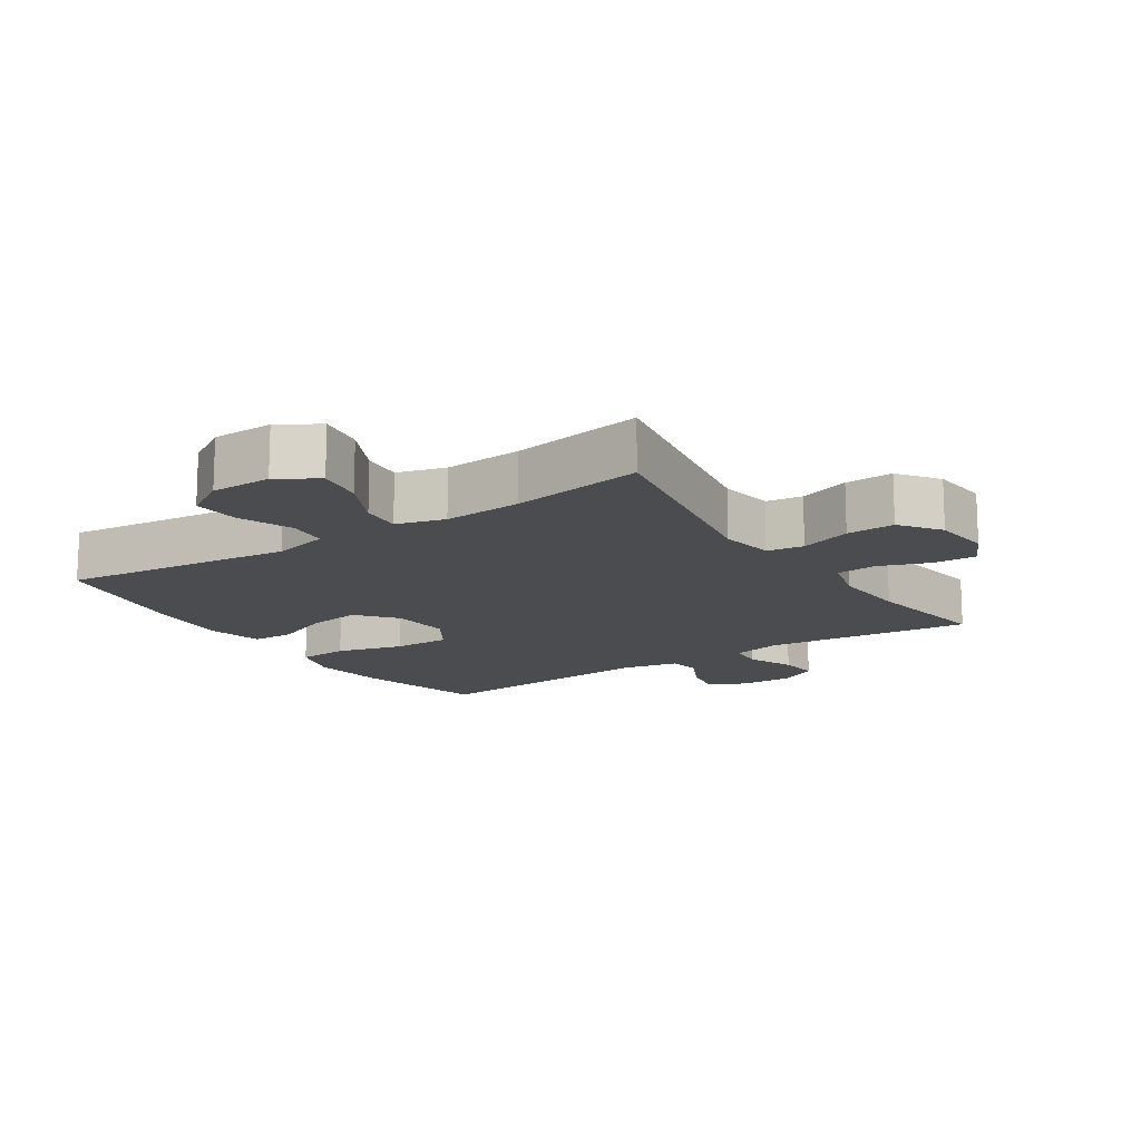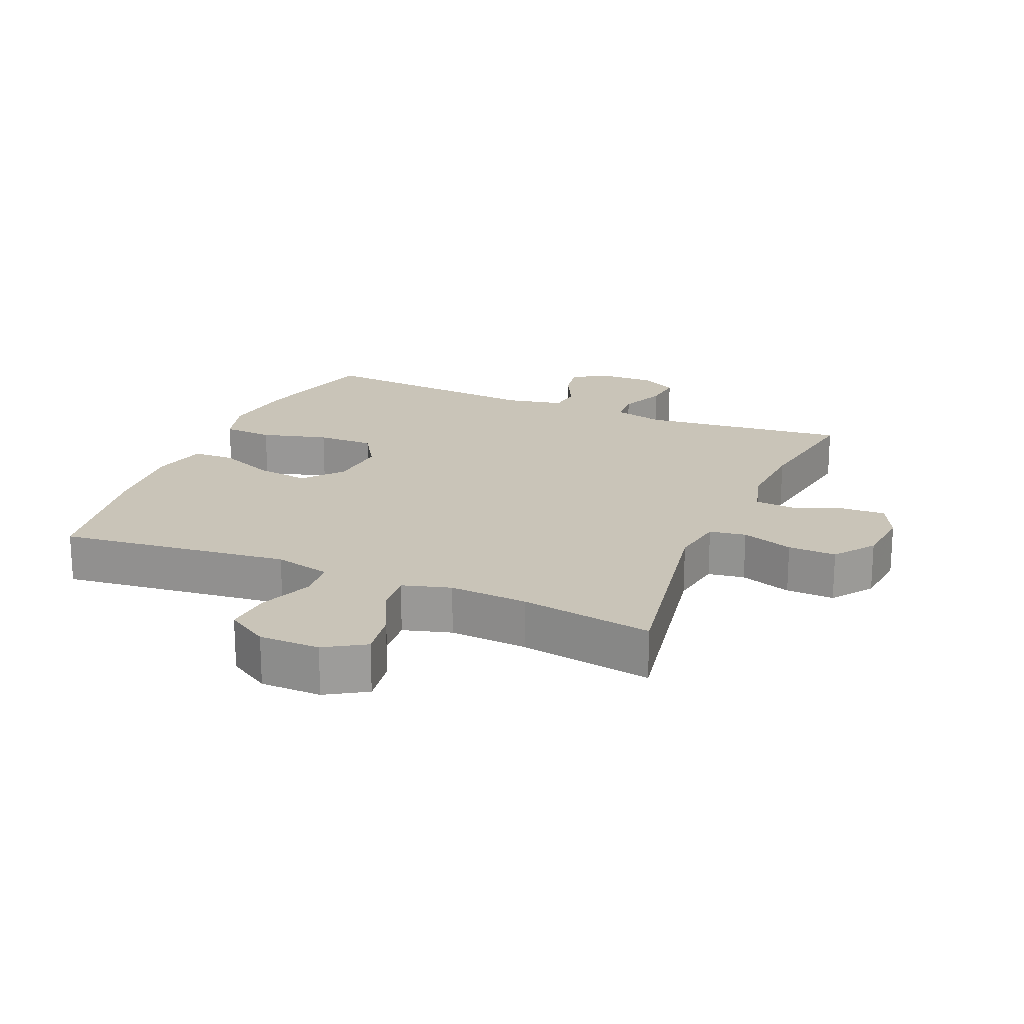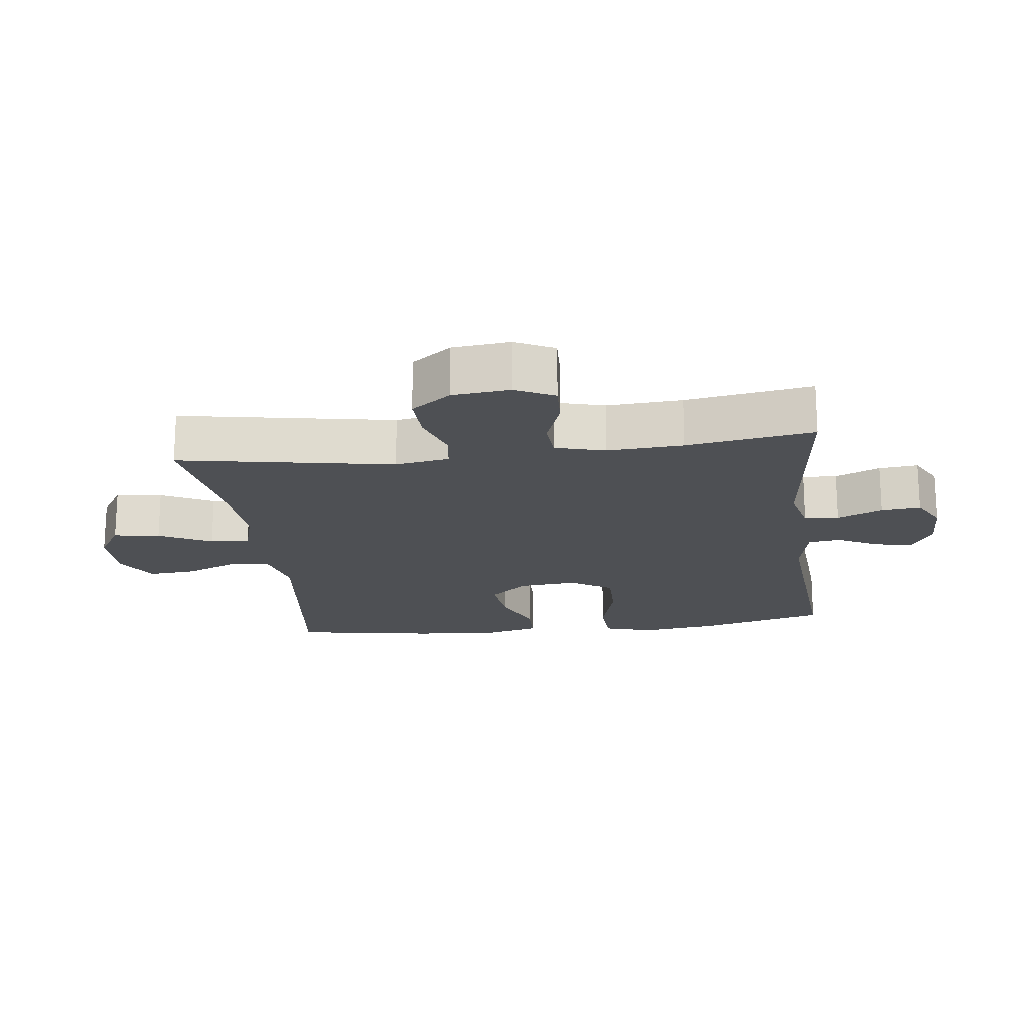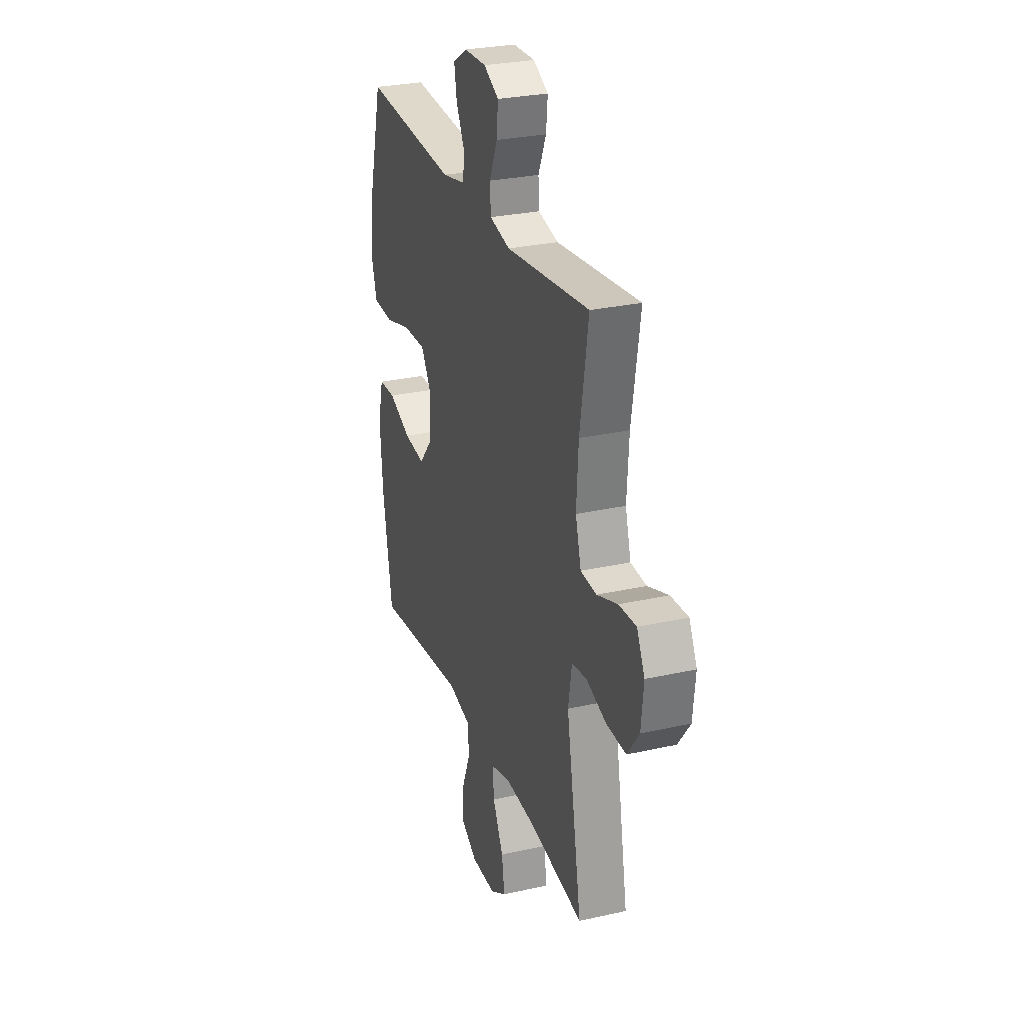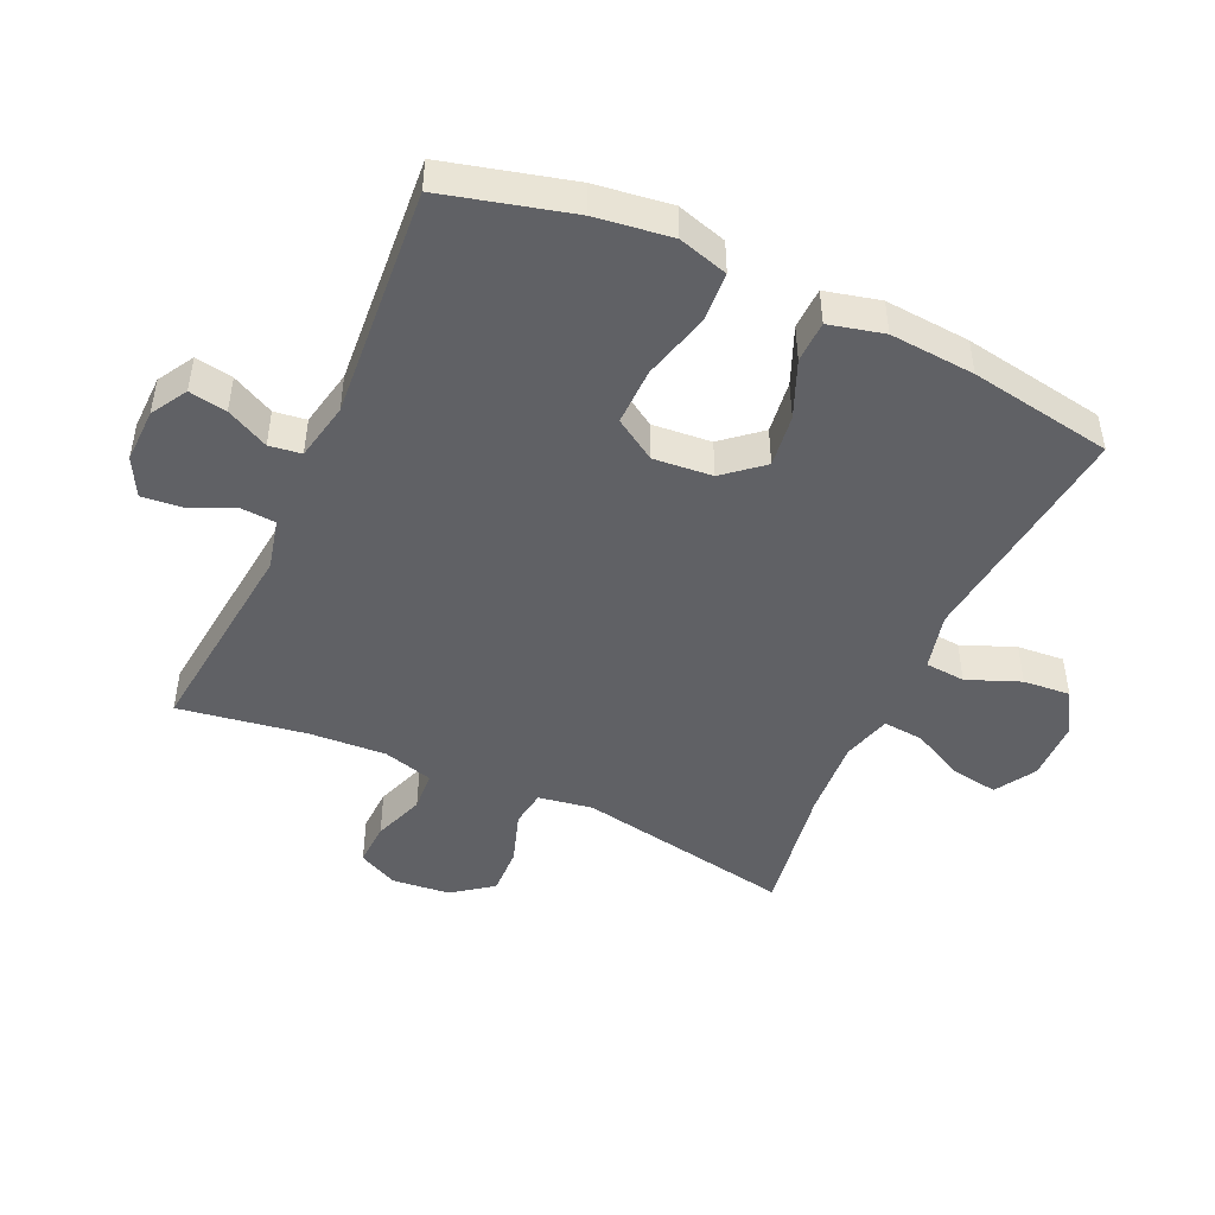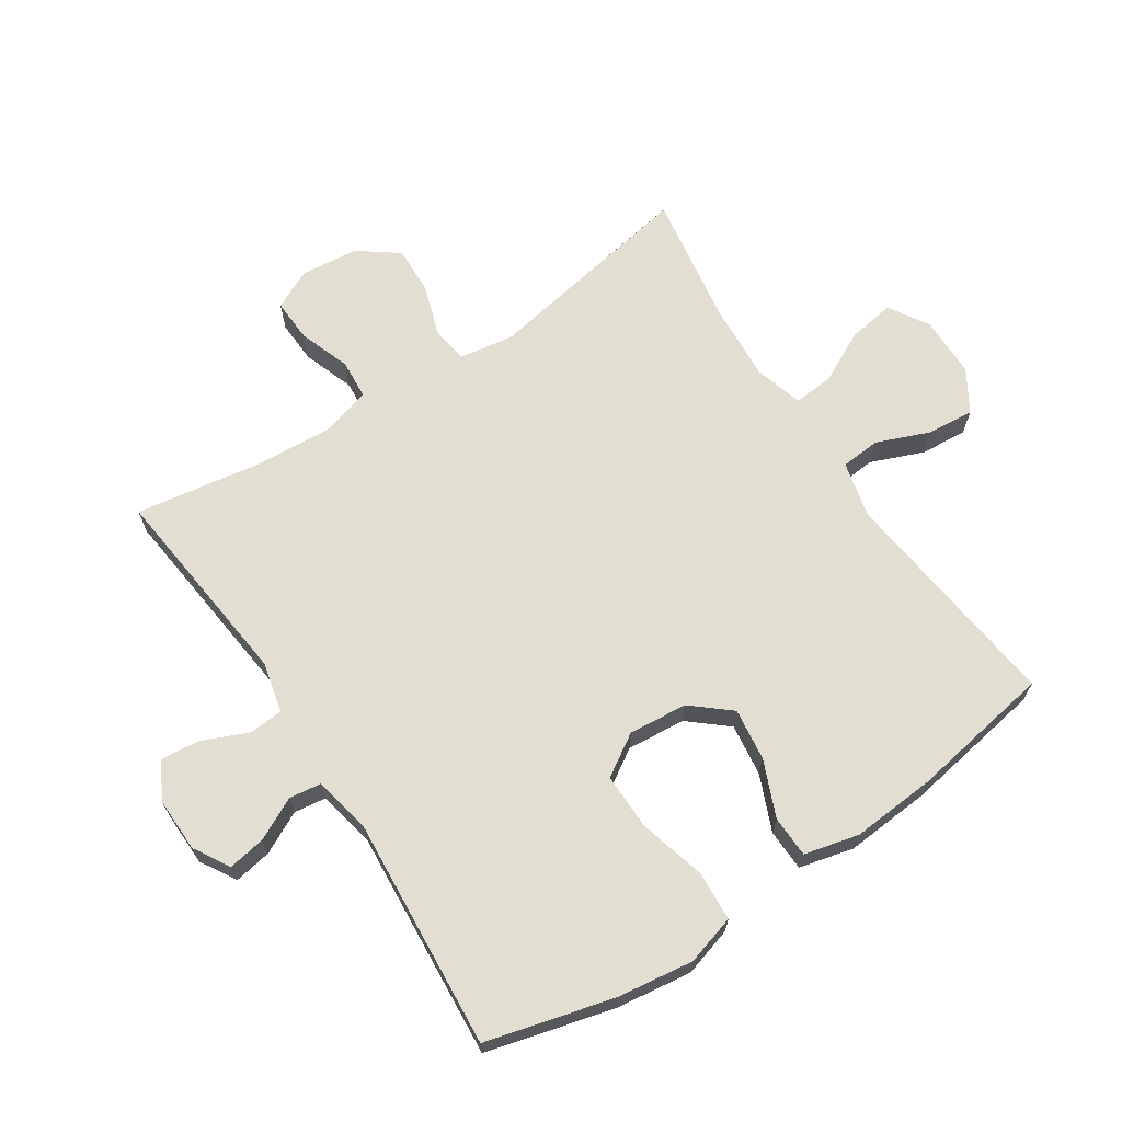
<metadata>
{"format":"obj","ext":"obj","renderer":"f3d","projection":"perspective","resolution":1024,"background":"white","views":[{"elev":-14.9,"azim":-146.5,"up":"+Y"},{"elev":20.1,"azim":-157.0,"up":"+Y"},{"elev":-18.9,"azim":-82.9,"up":"+Y"},{"elev":27.9,"azim":-109.0,"up":"+Z"},{"elev":-47.5,"azim":65.5,"up":"+Y"},{"elev":67.4,"azim":56.7,"up":"+Y"}]}
</metadata>
<code>
o path7132
v -0.4528 0.0375 0.3014
v -0.4453 0.0375 0.1799
v -0.4672 0.0375 0.1006
v -0.5301 0.0375 0.09615
v -0.6114 0.0375 0.1254
v -0.68 0.0375 0.1285
v -0.7109 0.0375 0.06547
v -0.7013 0.0375 -0.02626
v -0.6545 0.0375 -0.08963
v -0.578 0.0375 -0.08719
v -0.4963 0.0375 -0.05995
v -0.4382 0.0375 -0.0685
v -0.424 0.0375 -0.1545
v -0.4853 0.0375 -0.4977
v -0.2745 0.0375 -0.4644
v -0.1502 0.0375 -0.4566
v -0.07335 0.0375 -0.4786
v -0.07875 0.0375 -0.5423
v -0.1203 0.0375 -0.626
v -0.1316 0.0375 -0.6998
v -0.06799 0.0375 -0.7389
v 0.02868 0.0375 -0.7382
v 0.09487 0.0375 -0.6979
v 0.08868 0.0375 -0.6232
v 0.05493 0.0375 -0.5391
v 0.06007 0.0375 -0.4756
v 0.1498 0.0375 -0.4542
v 0.5164 0.0375 -0.4977
v 0.5544 0.0375 -0.2711
v 0.5648 0.0375 -0.1359
v 0.5436 0.0375 -0.04874
v 0.4776 0.0375 -0.04656
v 0.3879 0.0375 -0.08392
v 0.3045 0.0375 -0.09465
v 0.2532 0.0375 -0.03366
v 0.2449 0.0375 0.05997
v 0.2866 0.0375 0.1261
v 0.3771 0.0375 0.1248
v 0.483 0.0375 0.09615
v 0.5626 0.0375 0.1006
v 0.5859 0.0375 0.1799
v 0.5693 0.0375 0.3013
v 0.5164 0.0375 0.5042
v 0.1471 0.0375 0.4759
v 0.05561 0.0375 0.4947
v 0.04863 0.0375 0.5458
v 0.08239 0.0375 0.6128
v 0.09276 0.0375 0.6729
v 0.0359 0.0375 0.7067
v -0.05093 0.0375 0.7087
v -0.1102 0.0375 0.6769
v -0.1039 0.0375 0.6141
v -0.07259 0.0375 0.542
v -0.0763 0.0375 0.4869
v -0.1564 0.0375 0.468
v -0.4853 0.0375 0.5042
v -0.4528 -0.0375 0.3014
v -0.4453 -0.0375 0.1799
v -0.4672 -0.0375 0.1006
v -0.5301 -0.0375 0.09615
v -0.6114 -0.0375 0.1254
v -0.68 -0.0375 0.1285
v -0.7109 -0.0375 0.06547
v -0.7013 -0.0375 -0.02626
v -0.6545 -0.0375 -0.08963
v -0.578 -0.0375 -0.08719
v -0.4963 -0.0375 -0.05995
v -0.4382 -0.0375 -0.0685
v -0.424 -0.0375 -0.1545
v -0.4853 -0.0375 -0.4977
v -0.2745 -0.0375 -0.4644
v -0.1502 -0.0375 -0.4566
v -0.07335 -0.0375 -0.4786
v -0.07875 -0.0375 -0.5423
v -0.1203 -0.0375 -0.626
v -0.1316 -0.0375 -0.6998
v -0.06799 -0.0375 -0.7389
v 0.02868 -0.0375 -0.7382
v 0.09487 -0.0375 -0.6979
v 0.08868 -0.0375 -0.6232
v 0.05493 -0.0375 -0.5391
v 0.06007 -0.0375 -0.4756
v 0.1498 -0.0375 -0.4542
v 0.5164 -0.0375 -0.4977
v 0.5544 -0.0375 -0.2711
v 0.5648 -0.0375 -0.1359
v 0.5436 -0.0375 -0.04874
v 0.4776 -0.0375 -0.04656
v 0.3879 -0.0375 -0.08392
v 0.3045 -0.0375 -0.09465
v 0.2532 -0.0375 -0.03366
v 0.2449 -0.0375 0.05997
v 0.2866 -0.0375 0.1261
v 0.3771 -0.0375 0.1248
v 0.483 -0.0375 0.09615
v 0.5626 -0.0375 0.1006
v 0.5859 -0.0375 0.1799
v 0.5693 -0.0375 0.3013
v 0.5164 -0.0375 0.5042
v 0.1471 -0.0375 0.4759
v 0.05561 -0.0375 0.4947
v 0.04863 -0.0375 0.5458
v 0.08239 -0.0375 0.6128
v 0.09276 -0.0375 0.6729
v 0.0359 -0.0375 0.7067
v -0.05093 -0.0375 0.7087
v -0.1102 -0.0375 0.6769
v -0.1039 -0.0375 0.6141
v -0.07259 -0.0375 0.542
v -0.0763 -0.0375 0.4869
v -0.1564 -0.0375 0.468
v -0.4853 -0.0375 0.5042
v -0.68 0.0375 0.1285
v -0.68 0.0375 0.1285
v -0.7109 0.0375 0.06547
v -0.7013 0.0375 -0.02626
v -0.6545 0.0375 -0.08963
v -0.6114 0.0375 0.1254
v -0.578 0.0375 -0.08719
v -0.5301 0.0375 0.09615
v -0.4963 0.0375 -0.05995
v -0.4672 0.0375 0.1006
v -0.4672 0.0375 0.1006
v -0.4382 0.0375 -0.0685
v -0.4382 0.0375 -0.0685
v -0.4853 0.0375 0.5042
v -0.4853 0.0375 0.5042
v -0.4528 0.0375 0.3014
v -0.4453 0.0375 0.1799
v -0.424 0.0375 -0.1545
v -0.4853 0.0375 -0.4977
v -0.4853 0.0375 -0.4977
v -0.2745 0.0375 -0.4644
v -0.1564 0.0375 0.468
v -0.1502 0.0375 -0.4566
v -0.0763 0.0375 0.4869
v -0.0763 0.0375 0.4869
v -0.07335 0.0375 -0.4786
v -0.07335 0.0375 -0.4786
v -0.1203 0.0375 -0.626
v -0.1316 0.0375 -0.6998
v -0.1316 0.0375 -0.6998
v -0.06799 0.0375 -0.7389
v -0.07875 0.0375 -0.5423
v -0.05093 0.0375 0.7087
v -0.1102 0.0375 0.6769
v -0.1102 0.0375 0.6769
v -0.1039 0.0375 0.6141
v -0.07259 0.0375 0.542
v 0.02868 0.0375 -0.7382
v 0.0359 0.0375 0.7067
v 0.09487 0.0375 -0.6979
v 0.09487 0.0375 -0.6979
v 0.09276 0.0375 0.6729
v 0.09276 0.0375 0.6729
v 0.08239 0.0375 0.6128
v 0.04863 0.0375 0.5458
v 0.05561 0.0375 0.4947
v 0.05561 0.0375 0.4947
v 0.05493 0.0375 -0.5391
v 0.06007 0.0375 -0.4756
v 0.06007 0.0375 -0.4756
v 0.08868 0.0375 -0.6232
v 0.1471 0.0375 0.4759
v 0.1498 0.0375 -0.4542
v 0.2449 0.0375 0.05997
v 0.2866 0.0375 0.1261
v 0.2532 0.0375 -0.03366
v 0.3045 0.0375 -0.09465
v 0.3771 0.0375 0.1248
v 0.3879 0.0375 -0.08392
v 0.483 0.0375 0.09615
v 0.4776 0.0375 -0.04656
v 0.5164 0.0375 0.5042
v 0.5164 0.0375 0.5042
v 0.5436 0.0375 -0.04874
v 0.5436 0.0375 -0.04874
v 0.5626 0.0375 0.1006
v 0.5626 0.0375 0.1006
v 0.5164 0.0375 -0.4977
v 0.5164 0.0375 -0.4977
v 0.5544 0.0375 -0.2711
v 0.5693 0.0375 0.3013
v 0.5648 0.0375 -0.1359
v 0.5859 0.0375 0.1799
v -0.68 -0.0375 0.1285
v -0.68 -0.0375 0.1285
v -0.7109 -0.0375 0.06547
v -0.7013 -0.0375 -0.02626
v -0.6545 -0.0375 -0.08963
v -0.6114 -0.0375 0.1254
v -0.578 -0.0375 -0.08719
v -0.5301 -0.0375 0.09615
v -0.4963 -0.0375 -0.05995
v -0.4672 -0.0375 0.1006
v -0.4672 -0.0375 0.1006
v -0.4382 -0.0375 -0.0685
v -0.4382 -0.0375 -0.0685
v -0.4853 -0.0375 0.5042
v -0.4853 -0.0375 0.5042
v -0.4528 -0.0375 0.3014
v -0.4453 -0.0375 0.1799
v -0.424 -0.0375 -0.1545
v -0.4853 -0.0375 -0.4977
v -0.4853 -0.0375 -0.4977
v -0.2745 -0.0375 -0.4644
v -0.1564 -0.0375 0.468
v -0.1502 -0.0375 -0.4566
v -0.0763 -0.0375 0.4869
v -0.0763 -0.0375 0.4869
v -0.07335 -0.0375 -0.4786
v -0.07335 -0.0375 -0.4786
v -0.1203 -0.0375 -0.626
v -0.1316 -0.0375 -0.6998
v -0.1316 -0.0375 -0.6998
v -0.06799 -0.0375 -0.7389
v -0.07875 -0.0375 -0.5423
v -0.05093 -0.0375 0.7087
v -0.1102 -0.0375 0.6769
v -0.1102 -0.0375 0.6769
v -0.1039 -0.0375 0.6141
v -0.07259 -0.0375 0.542
v 0.02868 -0.0375 -0.7382
v 0.0359 -0.0375 0.7067
v 0.09487 -0.0375 -0.6979
v 0.09487 -0.0375 -0.6979
v 0.09276 -0.0375 0.6729
v 0.09276 -0.0375 0.6729
v 0.08239 -0.0375 0.6128
v 0.04863 -0.0375 0.5458
v 0.05561 -0.0375 0.4947
v 0.05561 -0.0375 0.4947
v 0.05493 -0.0375 -0.5391
v 0.06007 -0.0375 -0.4756
v 0.06007 -0.0375 -0.4756
v 0.08868 -0.0375 -0.6232
v 0.1471 -0.0375 0.4759
v 0.1498 -0.0375 -0.4542
v 0.2449 -0.0375 0.05997
v 0.2866 -0.0375 0.1261
v 0.2532 -0.0375 -0.03366
v 0.3045 -0.0375 -0.09465
v 0.3771 -0.0375 0.1248
v 0.3879 -0.0375 -0.08392
v 0.483 -0.0375 0.09615
v 0.4776 -0.0375 -0.04656
v 0.5164 -0.0375 0.5042
v 0.5164 -0.0375 0.5042
v 0.5436 -0.0375 -0.04874
v 0.5436 -0.0375 -0.04874
v 0.5626 -0.0375 0.1006
v 0.5626 -0.0375 0.1006
v 0.5164 -0.0375 -0.4977
v 0.5164 -0.0375 -0.4977
v 0.5544 -0.0375 -0.2711
v 0.5693 -0.0375 0.3013
v 0.5648 -0.0375 -0.1359
v 0.5859 -0.0375 0.1799
f 234 211 233
f 236 223 225
f 193 194 195
f 230 222 231
f 256 245 258
f 247 243 256
f 238 241 234
f 236 213 223
f 237 240 243
f 231 240 237
f 229 221 230
f 203 208 241
f 233 211 217
f 224 218 229
f 218 221 229
f 242 255 244
f 231 239 240
f 201 207 199
f 190 192 189
f 233 217 236
f 227 224 229
f 216 213 214
f 188 189 191
f 195 194 197
f 222 230 221
f 191 189 193
f 197 203 241
f 222 209 231
f 206 203 204
f 217 213 236
f 208 211 241
f 245 256 243
f 186 188 191
f 195 197 202
f 241 238 242
f 239 197 241
f 209 207 239
f 255 238 253
f 244 257 246
f 223 213 216
f 255 242 238
f 207 202 239
f 208 203 206
f 244 255 257
f 231 209 239
f 246 257 249
f 193 192 194
f 202 197 239
f 192 193 189
f 241 211 234
f 258 245 251
f 221 218 219
f 247 237 243
f 202 207 201
f 114 7 63 187
f 7 8 64 63
f 8 9 65 64
f 5 6 62 61
f 9 10 66 65
f 4 5 61 60
f 10 11 67 66
f 123 4 60 196
f 11 125 198 67
f 127 1 57 200
f 2 3 59 58
f 1 2 58 57
f 13 132 205 69
f 12 13 69 68
f 14 15 71 70
f 55 56 112 111
f 15 16 72 71
f 137 55 111 210
f 16 139 212 72
f 19 142 215 75
f 20 21 77 76
f 18 19 75 74
f 50 147 220 106
f 51 52 108 107
f 52 53 109 108
f 17 18 74 73
f 53 54 110 109
f 21 22 78 77
f 49 50 106 105
f 22 153 226 78
f 155 49 105 228
f 47 48 104 103
f 46 47 103 102
f 159 46 102 232
f 25 162 235 81
f 24 25 81 80
f 23 24 80 79
f 44 45 101 100
f 26 27 83 82
f 36 37 93 92
f 35 36 92 91
f 34 35 91 90
f 37 38 94 93
f 33 34 90 89
f 38 39 95 94
f 32 33 89 88
f 175 44 100 248
f 177 32 88 250
f 39 179 252 95
f 27 181 254 83
f 28 29 85 84
f 42 43 99 98
f 30 31 87 86
f 29 30 86 85
f 41 42 98 97
f 40 41 97 96
f 161 160 138
f 163 152 150
f 120 122 121
f 157 158 149
f 183 185 172
f 174 183 170
f 165 161 168
f 163 150 140
f 164 170 167
f 158 164 167
f 156 157 148
f 130 168 135
f 160 144 138
f 151 156 145
f 145 156 148
f 169 171 182
f 158 167 166
f 128 126 134
f 117 116 119
f 160 163 144
f 154 156 151
f 143 141 140
f 115 118 116
f 122 124 121
f 149 148 157
f 118 120 116
f 124 168 130
f 149 158 136
f 133 131 130
f 144 163 140
f 135 168 138
f 172 170 183
f 113 118 115
f 122 129 124
f 168 169 165
f 166 168 124
f 136 166 134
f 182 180 165
f 171 173 184
f 150 143 140
f 182 165 169
f 134 166 129
f 135 133 130
f 171 184 182
f 158 166 136
f 173 176 184
f 120 121 119
f 129 166 124
f 119 116 120
f 168 161 138
f 185 178 172
f 148 146 145
f 174 170 164
f 129 128 134

</code>
